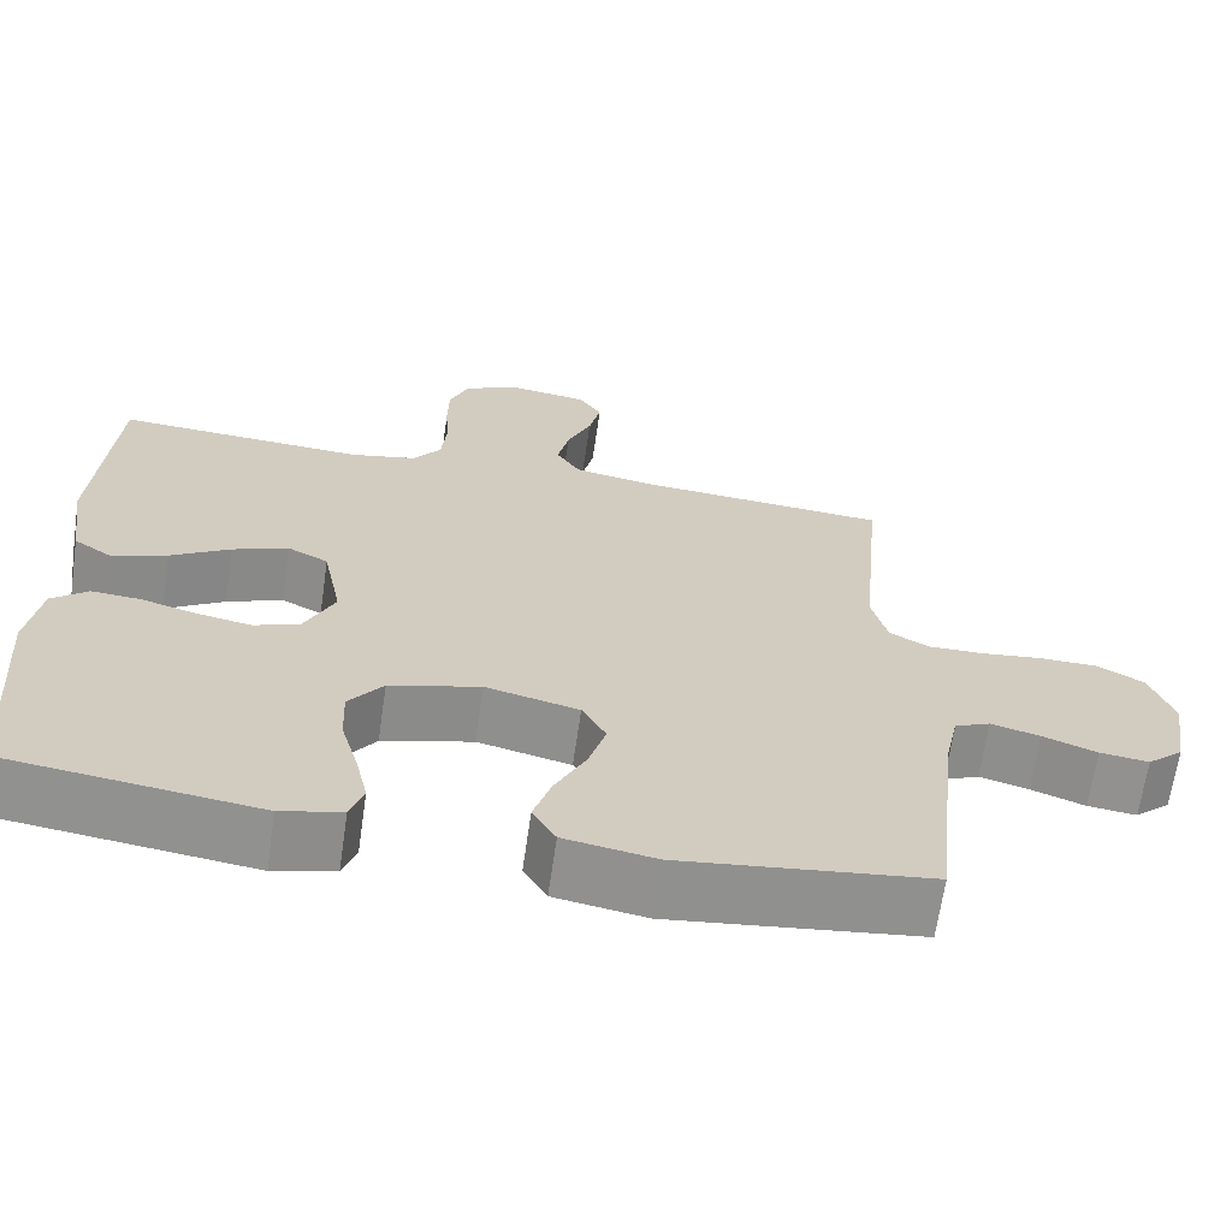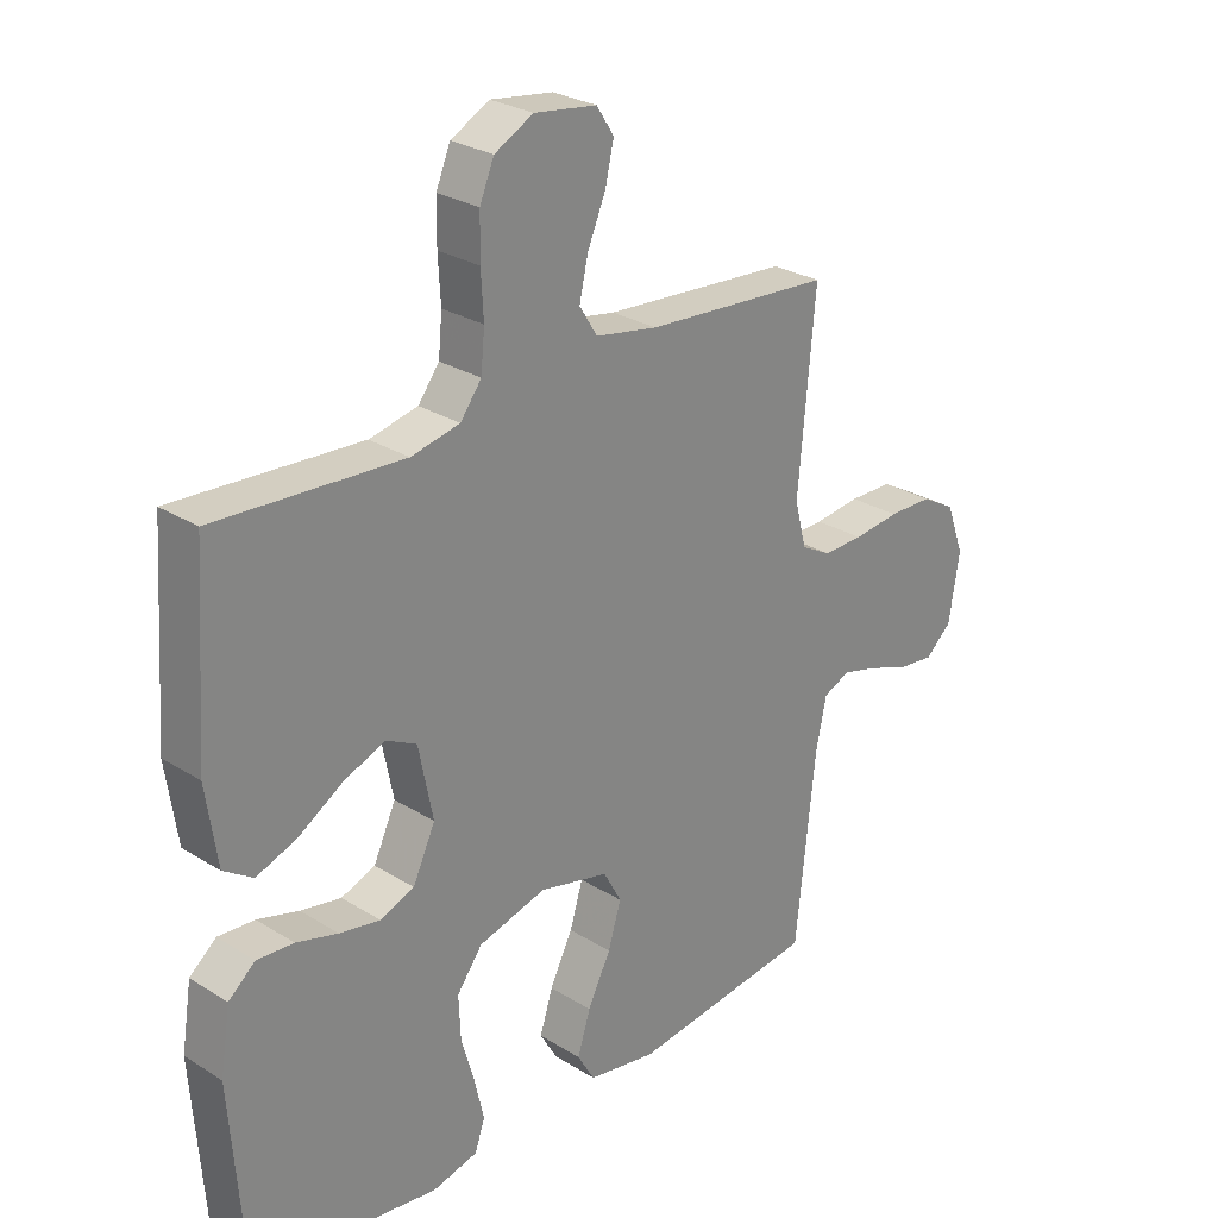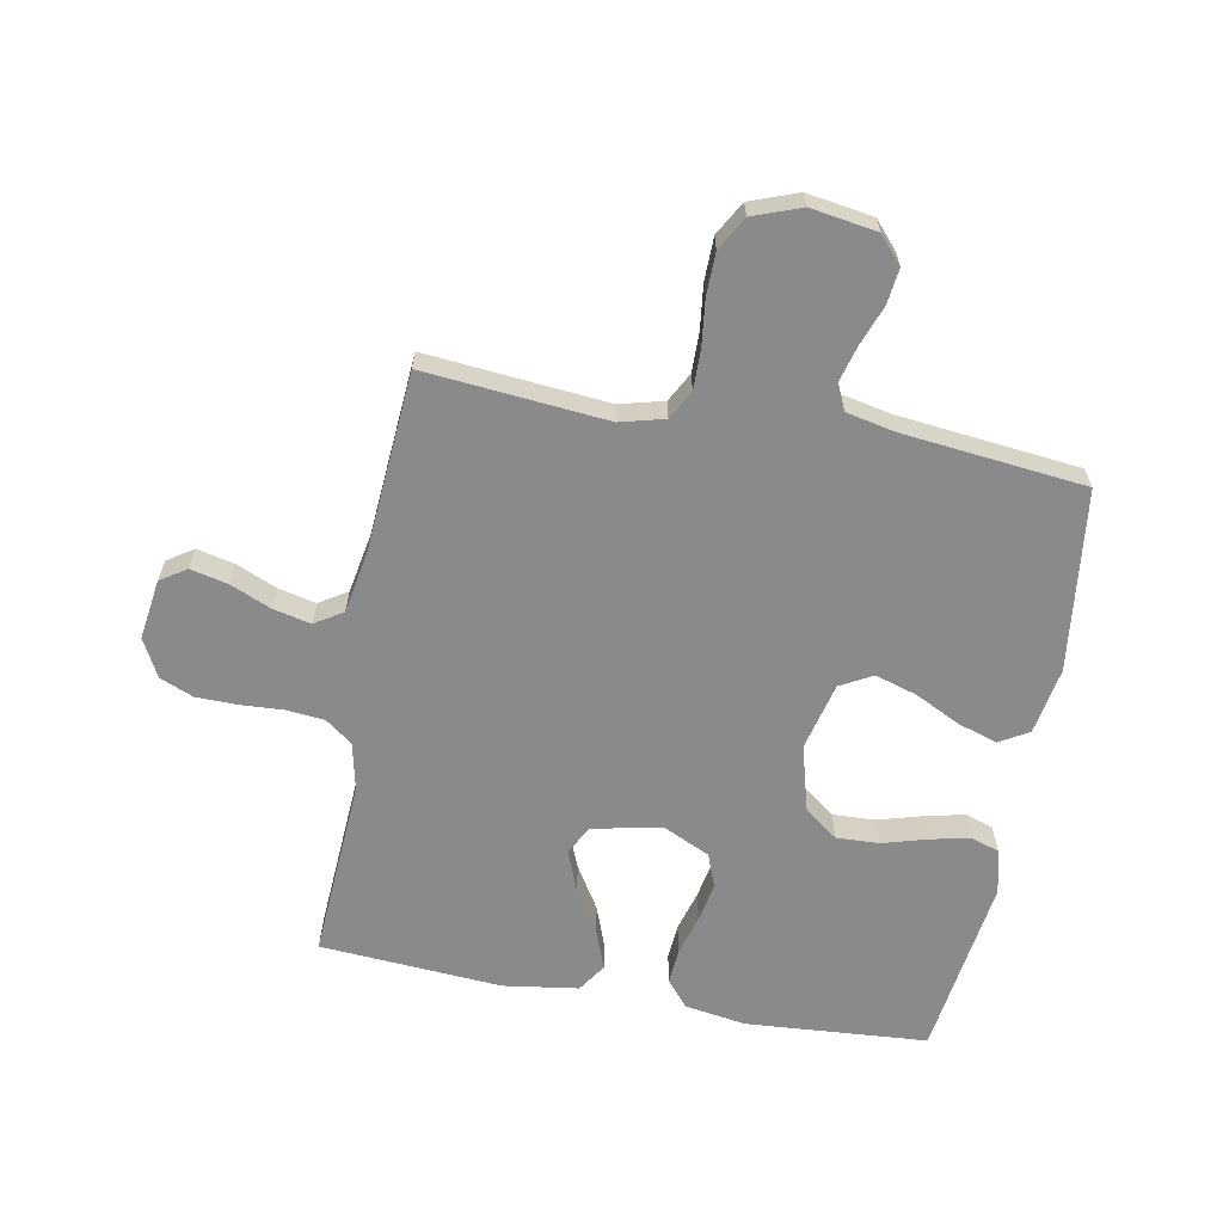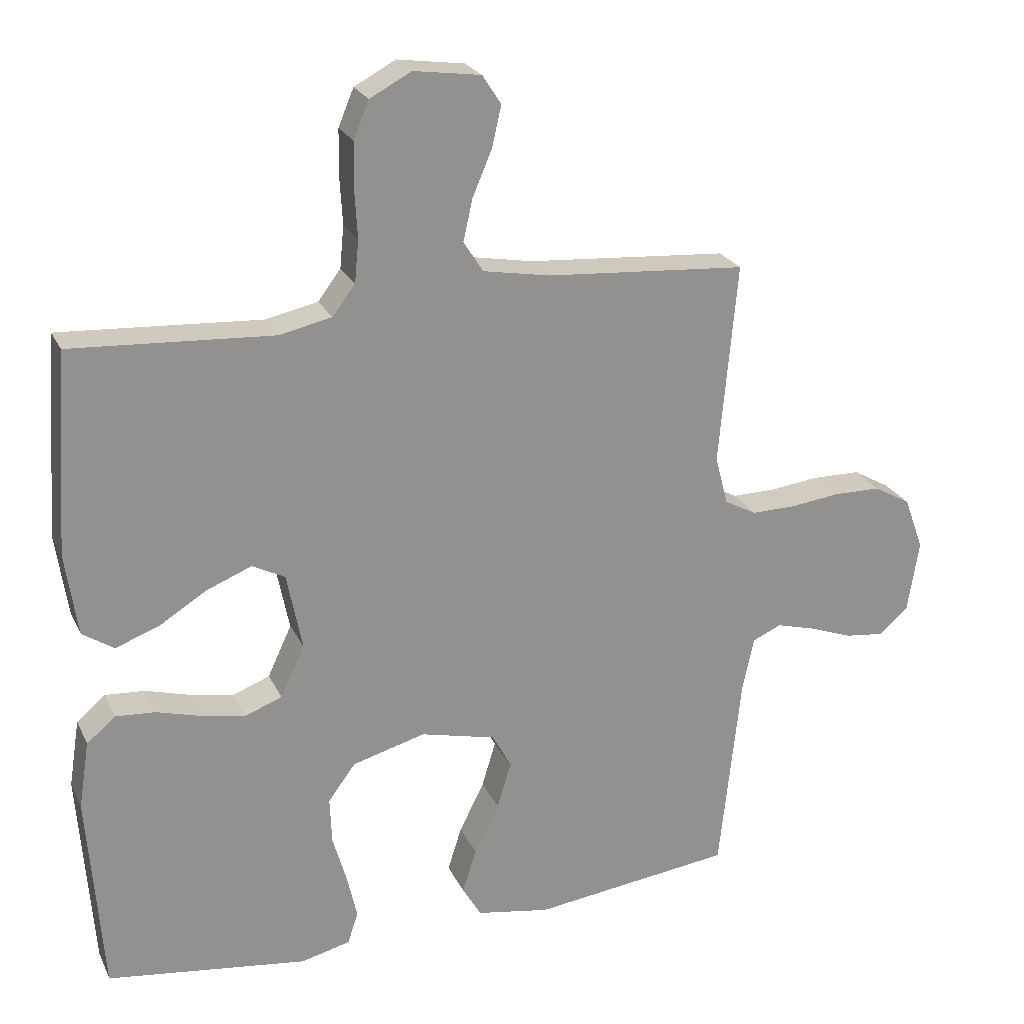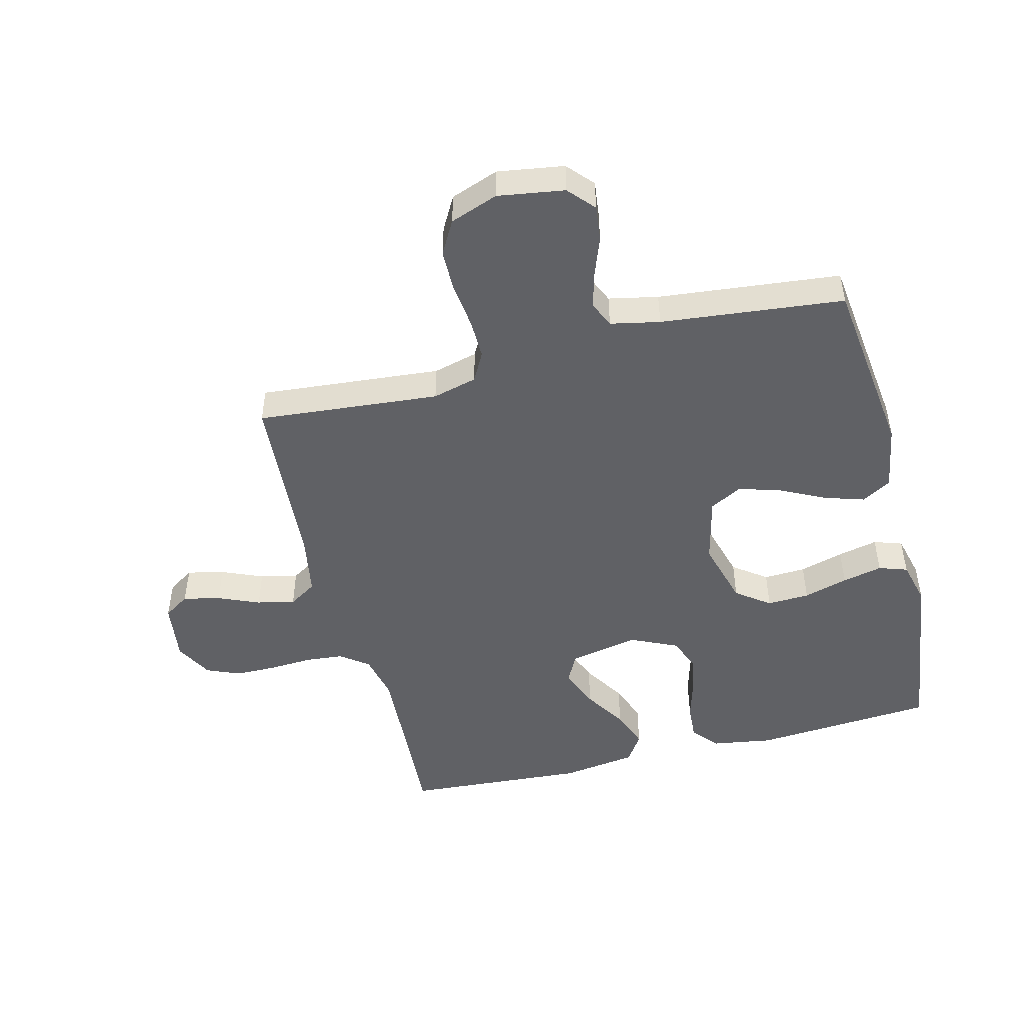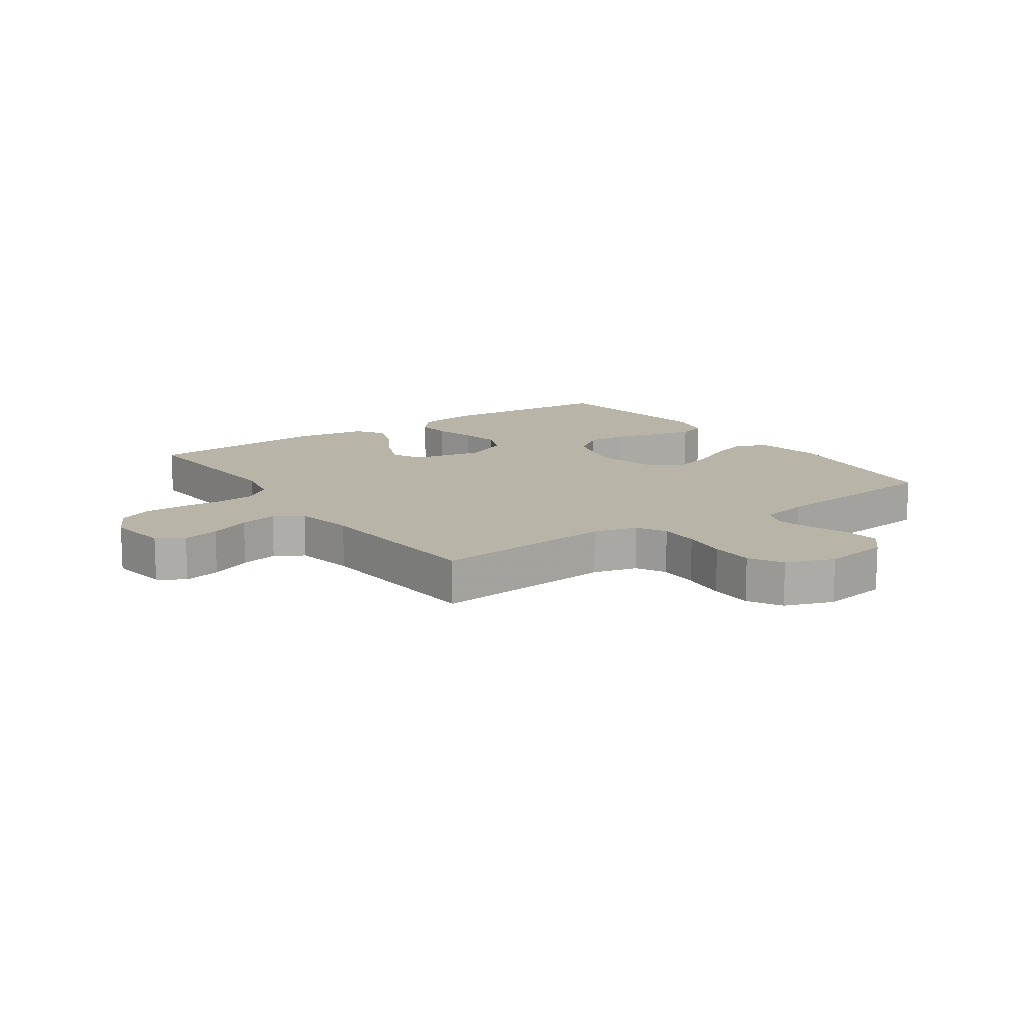
<metadata>
{"format":"obj","ext":"obj","renderer":"f3d","projection":"perspective","resolution":1024,"background":"white","views":[{"elev":-66.2,"azim":-8.3,"up":"+Z"},{"elev":27.2,"azim":-46.1,"up":"+Z"},{"elev":-63.5,"azim":79.4,"up":"+Y"},{"elev":23.7,"azim":-20.5,"up":"+Z"},{"elev":-48.2,"azim":104.3,"up":"+Y"},{"elev":13.2,"azim":55.2,"up":"+Y"}]}
</metadata>
<code>
v 0.5 0.07 0.5
v 0.473 0.07 0.2
v 0.492 0.07 0.127
v 0.54 0.07 0.101
v 0.606 0.07 0.102
v 0.68 0.07 0.111
v 0.751 0.07 0.11
v 0.806 0.07 0.079
v 0.835 0.07 0
v 0.818 0.07 -0.109
v 0.775 0.07 -0.147
v 0.716 0.07 -0.14
v 0.651 0.07 -0.116
v 0.592 0.07 -0.1
v 0.549 0.07 -0.119
v 0.532 0.07 -0.2
v 0.5 0.07 -0.5
v 0.2 0.07 -0.537
v 0.09 0.07 -0.518
v 0.062 0.07 -0.47
v 0.083 0.07 -0.404
v 0.12 0.07 -0.33
v 0.141 0.07 -0.261
v 0.112 0.07 -0.208
v 0 0.07 -0.181
v -0.109 0.07 -0.211
v -0.15 0.07 -0.266
v -0.147 0.07 -0.336
v -0.126 0.07 -0.409
v -0.111 0.07 -0.475
v -0.127 0.07 -0.522
v -0.2 0.07 -0.54
v -0.5 0.07 -0.5
v -0.522 0.07 -0.2
v -0.506 0.07 -0.099
v -0.463 0.07 -0.063
v -0.404 0.07 -0.067
v -0.337 0.07 -0.086
v -0.272 0.07 -0.098
v -0.217 0.07 -0.077
v -0.181 0.07 0
v -0.204 0.07 0.115
v -0.253 0.07 0.14
v -0.32 0.07 0.113
v -0.391 0.07 0.069
v -0.456 0.07 0.045
v -0.503 0.07 0.076
v -0.521 0.07 0.2
v -0.5 0.07 0.5
v -0.2 0.07 0.482
v -0.122 0.07 0.499
v -0.088 0.07 0.544
v -0.082 0.07 0.607
v -0.086 0.07 0.678
v -0.085 0.07 0.746
v -0.062 0.07 0.801
v 0 0.07 0.834
v 0.1 0.07 0.82
v 0.128 0.07 0.777
v 0.114 0.07 0.716
v 0.085 0.07 0.648
v 0.071 0.07 0.586
v 0.1 0.07 0.54
v 0.2 0.07 0.522
v 0.5 0 0.5
v 0.473 0 0.2
v 0.492 0 0.127
v 0.54 0 0.101
v 0.606 0 0.102
v 0.68 0 0.111
v 0.751 0 0.11
v 0.806 0 0.079
v 0.835 0 0
v 0.818 0 -0.109
v 0.775 0 -0.147
v 0.716 0 -0.14
v 0.651 0 -0.116
v 0.592 0 -0.1
v 0.549 0 -0.119
v 0.532 0 -0.2
v 0.5 0 -0.5
v 0.2 0 -0.537
v 0.09 0 -0.518
v 0.062 0 -0.47
v 0.083 0 -0.404
v 0.12 0 -0.33
v 0.141 0 -0.261
v 0.112 0 -0.208
v 0 0 -0.181
v -0.109 0 -0.211
v -0.15 0 -0.266
v -0.147 0 -0.336
v -0.126 0 -0.409
v -0.111 0 -0.475
v -0.127 0 -0.522
v -0.2 0 -0.54
v -0.5 0 -0.5
v -0.522 0 -0.2
v -0.506 0 -0.099
v -0.463 0 -0.063
v -0.404 0 -0.067
v -0.337 0 -0.086
v -0.272 0 -0.098
v -0.217 0 -0.077
v -0.181 0 0
v -0.204 0 0.115
v -0.253 0 0.14
v -0.32 0 0.113
v -0.391 0 0.069
v -0.456 0 0.045
v -0.503 0 0.076
v -0.521 0 0.2
v -0.5 0 0.5
v -0.2 0 0.482
v -0.122 0 0.499
v -0.088 0 0.544
v -0.082 0 0.607
v -0.086 0 0.678
v -0.085 0 0.746
v -0.062 0 0.801
v 0 0 0.834
v 0.1 0 0.82
v 0.128 0 0.777
v 0.114 0 0.716
v 0.085 0 0.648
v 0.071 0 0.586
v 0.1 0 0.54
v 0.2 0 0.522
f 58 59 60 61
f 58 61 62
f 57 58 62
f 56 57 62
f 53 54 55 56
f 52 53 56 62
f 51 52 62 63
f 47 48 49 50
f 44 45 46 47
f 43 44 47 50
f 42 43 50 51
f 35 36 37 38
f 35 38 39
f 34 35 39
f 33 34 39 40
f 31 32 33 40
f 28 29 30 31
f 19 20 21 22
f 19 22 23
f 16 17 18 19
f 15 16 19 23
f 14 15 23 24
f 10 11 12 13
f 10 13 14
f 9 10 14
f 5 6 7 8
f 4 5 8 9
f 64 1 2
f 64 2 3
f 63 64 3
f 41 42 51 63
f 41 63 3
f 40 41 3 4
f 28 31 40
f 27 28 40
f 26 27 40
f 25 26 40 4
f 14 24 25
f 4 9 14 25
f 125 124 123 122
f 126 125 122
f 126 122 121
f 126 121 120
f 120 119 118 117
f 126 120 117 116
f 127 126 116 115
f 114 113 112 111
f 111 110 109 108
f 114 111 108 107
f 115 114 107 106
f 102 101 100 99
f 103 102 99
f 103 99 98
f 104 103 98 97
f 104 97 96 95
f 95 94 93 92
f 86 85 84 83
f 87 86 83
f 83 82 81 80
f 87 83 80 79
f 88 87 79 78
f 77 76 75 74
f 78 77 74
f 78 74 73
f 72 71 70 69
f 73 72 69 68
f 66 65 128
f 67 66 128
f 67 128 127
f 127 115 106 105
f 67 127 105
f 68 67 105 104
f 104 95 92
f 104 92 91
f 104 91 90
f 68 104 90 89
f 89 88 78
f 89 78 73 68
f 1 65 66 2
f 2 66 67 3
f 3 67 68 4
f 4 68 69 5
f 5 69 70 6
f 6 70 71 7
f 7 71 72 8
f 8 72 73 9
f 9 73 74 10
f 10 74 75 11
f 11 75 76 12
f 12 76 77 13
f 13 77 78 14
f 14 78 79 15
f 15 79 80 16
f 16 80 81 17
f 17 81 82 18
f 18 82 83 19
f 19 83 84 20
f 20 84 85 21
f 21 85 86 22
f 22 86 87 23
f 23 87 88 24
f 24 88 89 25
f 25 89 90 26
f 26 90 91 27
f 27 91 92 28
f 28 92 93 29
f 29 93 94 30
f 30 94 95 31
f 31 95 96 32
f 32 96 97 33
f 33 97 98 34
f 34 98 99 35
f 35 99 100 36
f 36 100 101 37
f 37 101 102 38
f 38 102 103 39
f 39 103 104 40
f 40 104 105 41
f 41 105 106 42
f 42 106 107 43
f 43 107 108 44
f 44 108 109 45
f 45 109 110 46
f 46 110 111 47
f 47 111 112 48
f 48 112 113 49
f 49 113 114 50
f 50 114 115 51
f 51 115 116 52
f 52 116 117 53
f 53 117 118 54
f 54 118 119 55
f 55 119 120 56
f 56 120 121 57
f 57 121 122 58
f 58 122 123 59
f 59 123 124 60
f 60 124 125 61
f 61 125 126 62
f 62 126 127 63
f 63 127 128 64
f 64 128 65 1

</code>
